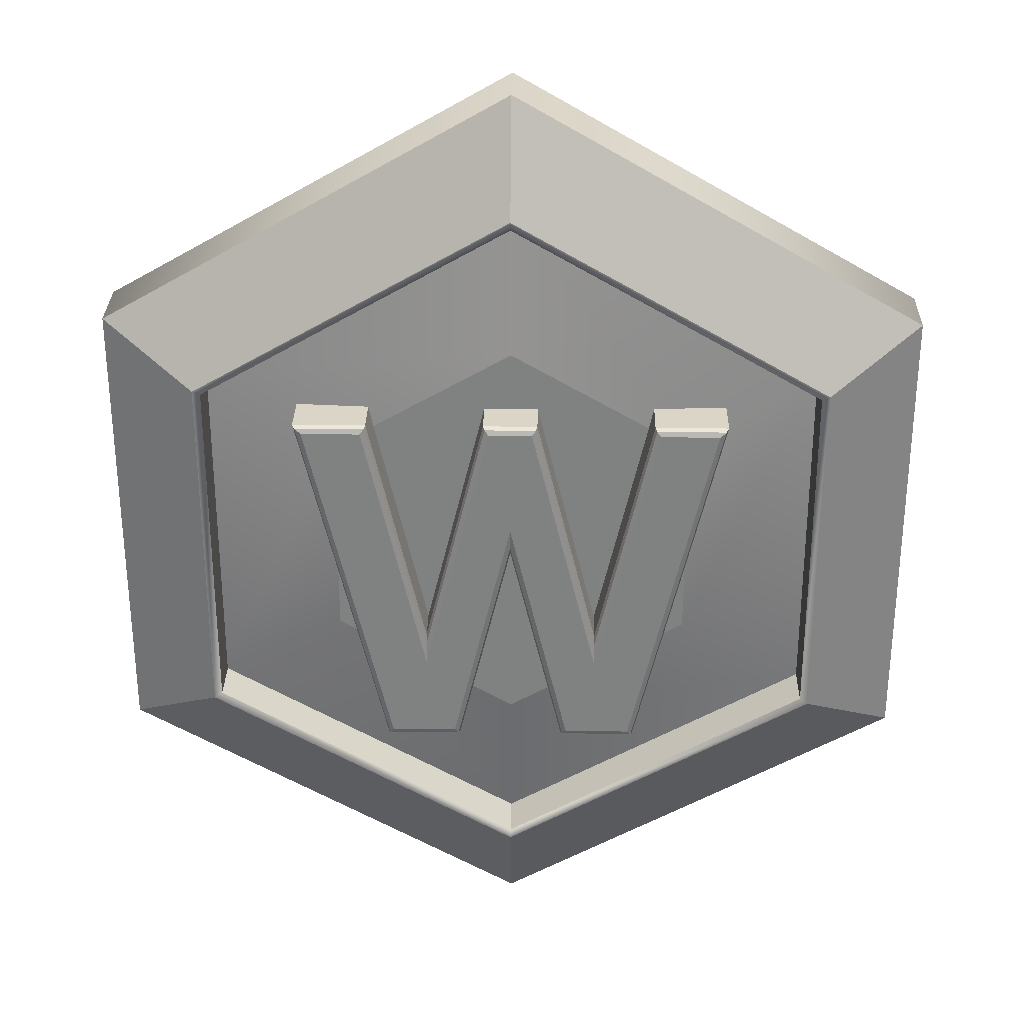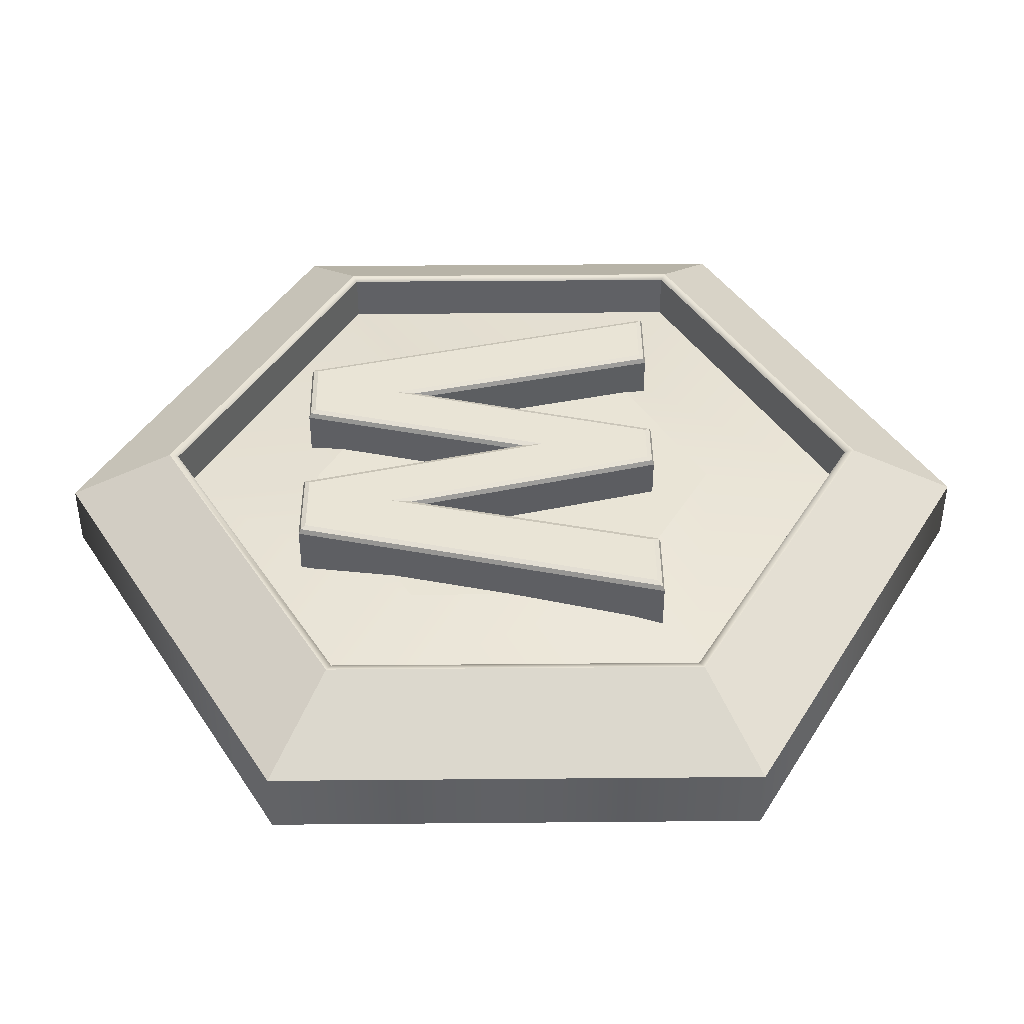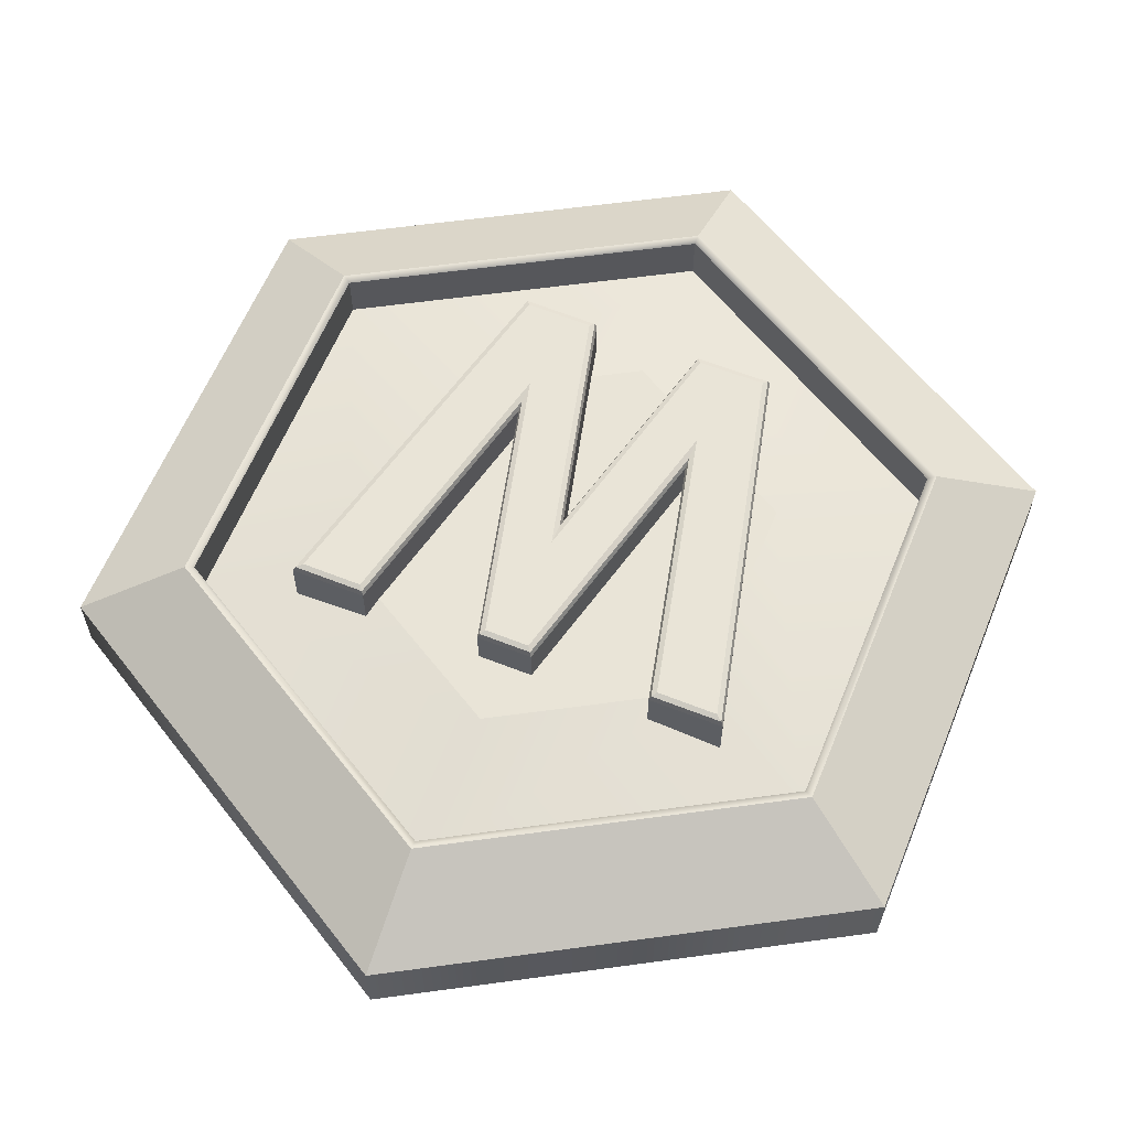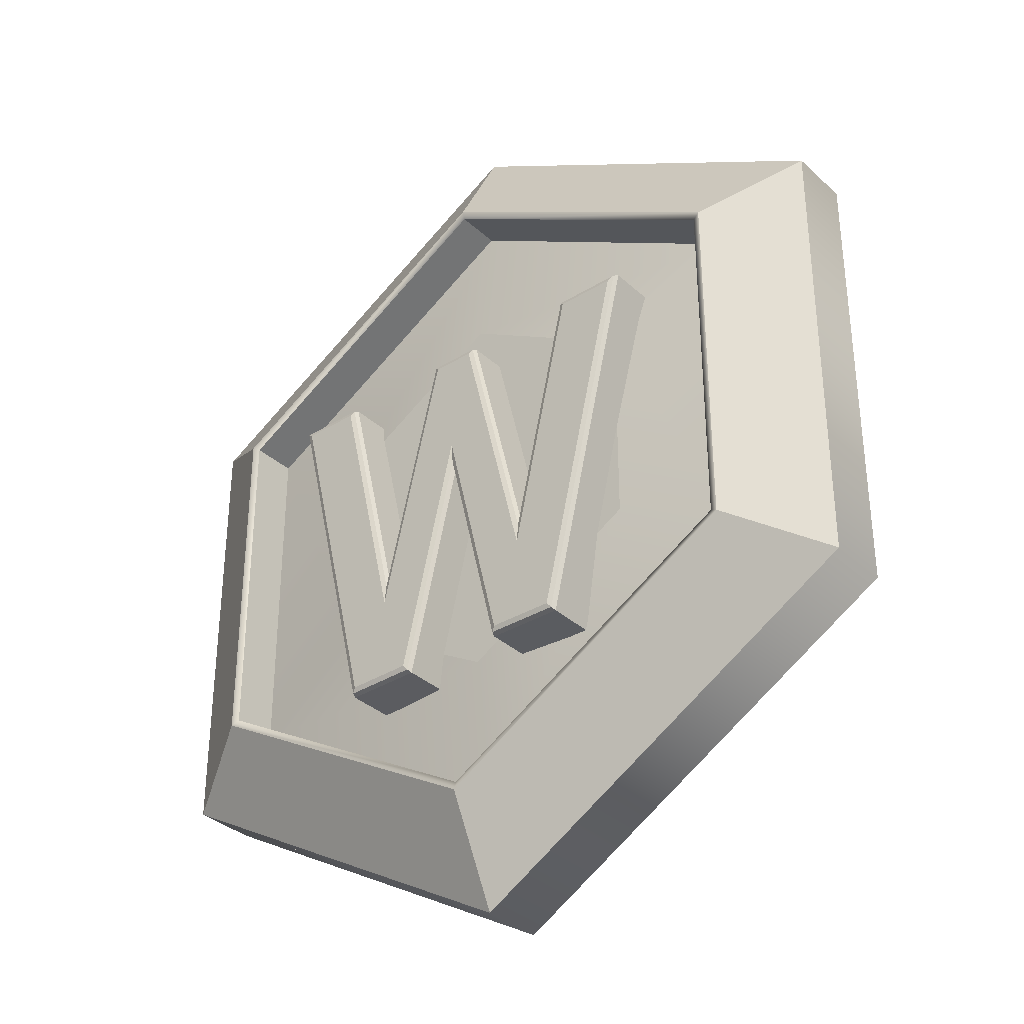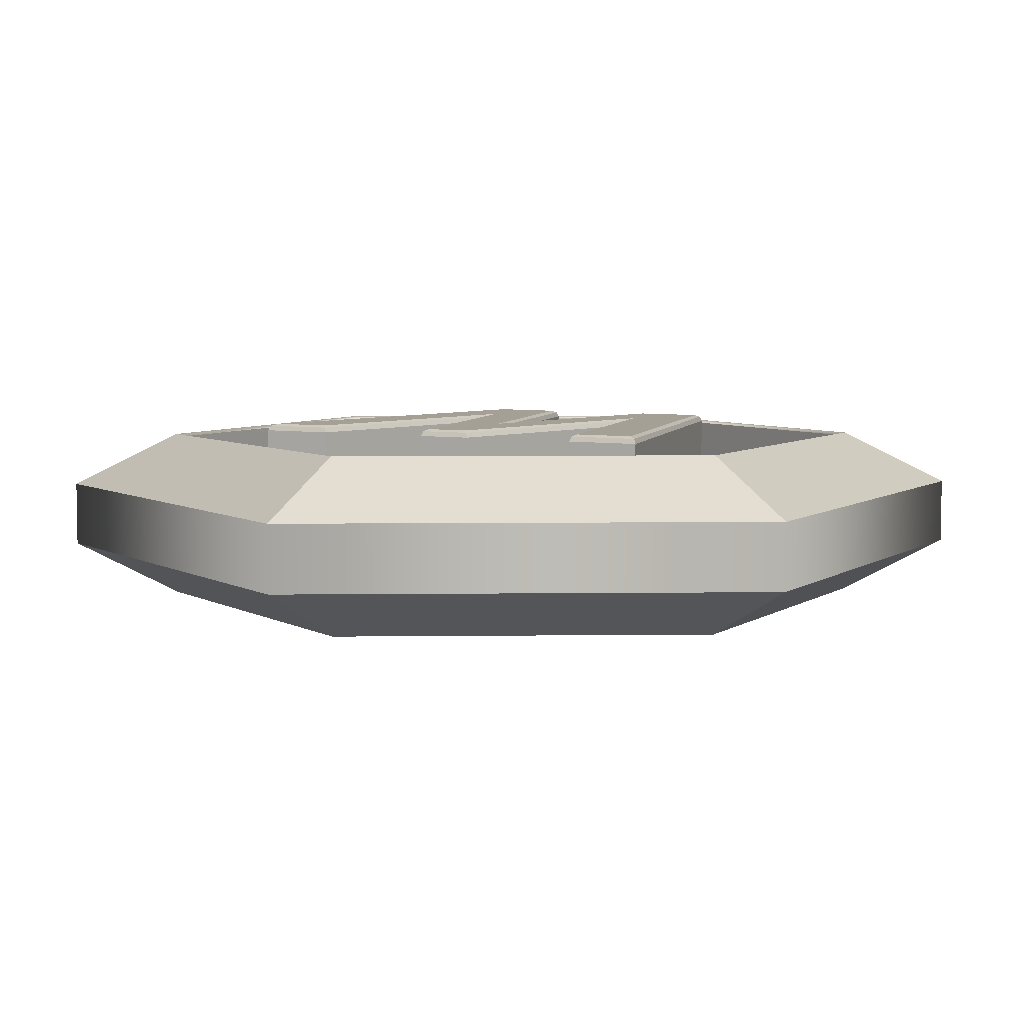
<metadata>
{"format":"obj","ext":"obj","renderer":"f3d","projection":"perspective","resolution":1024,"background":"white","views":[{"elev":29.6,"azim":-178.9,"up":"+Y"},{"elev":42.6,"azim":89.4,"up":"+Z"},{"elev":61.1,"azim":-157.9,"up":"+Z"},{"elev":-34.6,"azim":39.7,"up":"+Y"},{"elev":5.9,"azim":-152.0,"up":"+Z"}]}
</metadata>
<code>
o WCoin_Mesh
v -0.7165 -1.209 0.247
v -1.198 0.8248 0.247
v 0 0.01929 0.247
v 0 0.8248 0.247
v -0.296 -1.206 0.247
v -0.7958 0.8248 0.247
v -0.483 -0.5312 0.247
v -0.1491 0.8248 0.247
v 0.7165 -1.209 0.247
v 1.198 0.8248 0.247
v 0.296 -1.206 0.247
v 0.7958 0.8248 0.247
v 0.483 -0.5312 0.247
v 0.1491 0.8248 0.247
v -0.7165 -1.209 0.5046
v -0.7078 -1.198 0.5313
v -0.6867 -1.171 0.5424
v -0.3258 -1.168 0.5424
v -0.3048 -1.195 0.5313
v -0.296 -1.206 0.5046
v -0.483 -0.5312 0.5046
v -0.4834 -0.5789 0.5313
v -0.4842 -0.6943 0.5424
v -0.8259 0.787 0.5424
v -0.8046 0.8137 0.5313
v -0.7958 0.8248 0.5046
v -1.15 0.787 0.5424
v -1.184 0.8137 0.5313
v -1.198 0.8248 0.5046
v -0.1491 0.8248 0.5046
v -0.1404 0.8137 0.5313
v -0.1195 0.787 0.5424
v 0 0.1804 0.5424
v 0 0.06647 0.5313
v 0 0.01929 0.5046
v 0 0.8248 0.5046
v 0 0.8137 0.5313
v 0 0.787 0.5424
v 0.7165 -1.209 0.5046
v 0.7078 -1.198 0.5313
v 0.6867 -1.171 0.5424
v 1.15 0.787 0.5424
v 1.184 0.8137 0.5313
v 1.198 0.8248 0.5046
v 0.8259 0.787 0.5424
v 0.8046 0.8137 0.5313
v 0.7958 0.8248 0.5046
v 0.4842 -0.6943 0.5424
v 0.4834 -0.5789 0.5313
v 0.483 -0.5312 0.5046
v 0.296 -1.206 0.5046
v 0.3048 -1.195 0.5313
v 0.3258 -1.168 0.5424
v 0.1491 0.8248 0.5046
v 0.1404 0.8137 0.5313
v 0.1195 0.787 0.5424
v -1.742 1.005 0.4754
v -0.000308 2.011 0.4754
v 1.742 1.006 0.4754
v 1.742 -1.005 0.4754
v 0.000307 -2.011 0.4754
v -1.742 -1.006 0.4754
v -2.257 1.303 0.1786
v -0.000399 2.606 0.1786
v 2.257 1.303 0.1786
v 2.257 -1.303 0.1786
v 0.000398 -2.606 0.1786
v -2.257 -1.303 0.1786
v -1.699 0.9808 0.2006
v -0.0003 1.962 0.2006
v 1.699 0.9813 0.2006
v 1.699 -0.9808 0.2006
v 0.0003 -1.962 0.2006
v -1.699 -0.9813 0.2006
v -1.001 0.5776 0.2947
v -0.000177 1.155 0.2947
v 0 -0 0.2947
v 1.001 0.5779 0.2947
v 1.001 -0.5776 0.2947
v 0.000176 -1.155 0.2947
v -1.001 -0.5779 0.2947
v -1.699 0.9808 0.4617
v -0.0003 1.962 0.4617
v 1.699 0.9813 0.4617
v 1.699 -0.9808 0.4617
v 0.0003 -1.962 0.4617
v -1.699 -0.9813 0.4617
v -0.7165 -1.209 -0.247
v -1.198 0.8248 -0.247
v 0 0.01929 -0.247
v 0 0.8248 -0.247
v -0.296 -1.206 -0.247
v -0.7958 0.8248 -0.247
v -0.483 -0.5312 -0.247
v -0.1491 0.8248 -0.247
v 0.7165 -1.209 -0.247
v 1.198 0.8248 -0.247
v 0.296 -1.206 -0.247
v 0.7958 0.8248 -0.247
v 0.483 -0.5312 -0.247
v 0.1491 0.8248 -0.247
v -0.7165 -1.209 -0.5046
v -0.7078 -1.198 -0.5313
v -0.6867 -1.171 -0.5424
v -0.3258 -1.168 -0.5424
v -0.3048 -1.195 -0.5313
v -0.296 -1.206 -0.5046
v -0.483 -0.5312 -0.5046
v -0.4834 -0.5789 -0.5313
v -0.4842 -0.6943 -0.5424
v -0.8259 0.787 -0.5424
v -0.8046 0.8137 -0.5313
v -0.7958 0.8248 -0.5046
v -1.15 0.787 -0.5424
v -1.184 0.8137 -0.5313
v -1.198 0.8248 -0.5046
v -0.1491 0.8248 -0.5046
v -0.1404 0.8137 -0.5313
v -0.1195 0.787 -0.5424
v 0 0.1804 -0.5424
v 0 0.06647 -0.5313
v 0 0.01929 -0.5046
v 0 0.8248 -0.5046
v 0 0.8137 -0.5313
v 0 0.787 -0.5424
v 0.7165 -1.209 -0.5046
v 0.7078 -1.198 -0.5313
v 0.6867 -1.171 -0.5424
v 1.15 0.787 -0.5424
v 1.184 0.8137 -0.5313
v 1.198 0.8248 -0.5046
v 0.8259 0.787 -0.5424
v 0.8046 0.8137 -0.5313
v 0.7958 0.8248 -0.5046
v 0.4842 -0.6943 -0.5424
v 0.4834 -0.5789 -0.5313
v 0.483 -0.5312 -0.5046
v 0.296 -1.206 -0.5046
v 0.3048 -1.195 -0.5313
v 0.3258 -1.168 -0.5424
v 0.1491 0.8248 -0.5046
v 0.1404 0.8137 -0.5313
v 0.1195 0.787 -0.5424
v -1.742 1.005 -0.4754
v -0.000308 2.011 -0.4754
v 1.742 1.006 -0.4754
v 1.742 -1.005 -0.4754
v 0.000307 -2.011 -0.4754
v -1.742 -1.006 -0.4754
v -2.257 1.303 -0.1786
v -0.000399 2.606 -0.1786
v 2.257 1.303 -0.1786
v 2.257 -1.303 -0.1786
v 0.000398 -2.606 -0.1786
v -2.257 -1.303 -0.1786
v -1.699 0.9808 -0.2006
v -0.0003 1.962 -0.2006
v 1.699 0.9813 -0.2006
v 1.699 -0.9808 -0.2006
v 0.0003 -1.962 -0.2006
v -1.699 -0.9813 -0.2006
v -1.001 0.5776 -0.2947
v -0.000177 1.155 -0.2947
v 0 0 -0.2947
v 1.001 0.5779 -0.2947
v 1.001 -0.5776 -0.2947
v 0.000176 -1.155 -0.2947
v -1.001 -0.5779 -0.2947
v -1.699 0.9808 -0.4617
v -0.0003 1.962 -0.4617
v 1.699 0.9813 -0.4617
v 1.699 -0.9808 -0.4617
v 0.0003 -1.962 -0.4617
v -1.699 -0.9813 -0.4617
v -2.257 1.303 0
v -0.000399 2.606 0
v 2.257 1.303 0
v 2.257 -1.303 -0
v 0.000398 -2.606 -0
v -2.257 -1.303 -0
f 17 16 19 18
f 16 15 20 19
f 23 22 25 24
f 22 21 26 25
f 41 40 43 42
f 40 39 44 43
f 18 23 17
f 17 23 27
f 23 24 27
f 18 33 23
f 38 32 33
f 32 23 33
f 53 41 48
f 41 42 48
f 42 45 48
f 53 48 33
f 38 33 56
f 56 33 48
f 1 5 20 15
f 7 6 26 21
f 6 2 29 26
f 2 1 15 29
f 8 7 21 30
f 5 3 35 20
f 4 8 30 36
f 9 10 44 39
f 10 12 47 44
f 12 13 50 47
f 11 9 39 51
f 14 4 36 54
f 3 11 51 35
f 13 14 54 50
f 18 19 34 33
f 19 20 35 34
f 21 22 31 30
f 22 23 32 31
f 24 25 28 27
f 25 26 29 28
f 15 16 28 29
f 16 17 27 28
f 30 31 37 36
f 31 32 38 37
f 36 37 55 54
f 37 38 56 55
f 39 40 52 51
f 40 41 53 52
f 42 43 46 45
f 43 44 47 46
f 45 46 49 48
f 46 47 50 49
f 33 34 52 53
f 34 35 51 52
f 48 49 55 56
f 49 50 54 55
f 83 82 69 70
f 84 83 70 71
f 85 84 71 72
f 86 85 72 73
f 87 86 73 74
f 82 87 74 69
f 104 105 106 103
f 103 106 107 102
f 110 111 112 109
f 109 112 113 108
f 128 129 130 127
f 127 130 131 126
f 105 104 110
f 104 114 110
f 110 114 111
f 105 110 120
f 125 120 119
f 119 120 110
f 140 135 128
f 128 135 129
f 129 135 132
f 140 120 135
f 125 143 120
f 143 135 120
f 88 102 107 92
f 94 108 113 93
f 93 113 116 89
f 89 116 102 88
f 95 117 108 94
f 92 107 122 90
f 91 123 117 95
f 96 126 131 97
f 97 131 134 99
f 99 134 137 100
f 98 138 126 96
f 101 141 123 91
f 90 122 138 98
f 100 137 141 101
f 105 120 121 106
f 106 121 122 107
f 108 117 118 109
f 109 118 119 110
f 111 114 115 112
f 112 115 116 113
f 102 116 115 103
f 103 115 114 104
f 117 123 124 118
f 118 124 125 119
f 123 141 142 124
f 124 142 143 125
f 126 138 139 127
f 127 139 140 128
f 129 132 133 130
f 130 133 134 131
f 132 135 136 133
f 133 136 137 134
f 120 140 139 121
f 121 139 138 122
f 135 143 142 136
f 136 142 141 137
f 170 157 156 169
f 171 158 157 170
f 172 159 158 171
f 173 160 159 172
f 174 161 160 173
f 169 156 161 174
f 57 58 64 63
f 58 59 65 64
f 59 60 66 65
f 60 61 67 66
f 61 62 68 67
f 62 57 63 68
f 76 75 77
f 78 76 77
f 79 78 77
f 80 79 77
f 81 80 77
f 75 81 77
f 70 69 75 76
f 71 70 76 78
f 72 71 78 79
f 73 72 79 80
f 74 73 80 81
f 69 74 81 75
f 57 62 87 82
f 59 58 83 84
f 60 59 84 85
f 61 60 85 86
f 62 61 86 87
f 65 66 178 177
f 63 64 176 175
f 68 63 175 180
f 66 67 179 178
f 64 65 177 176
f 67 68 180 179
f 58 57 82 83
f 144 150 151 145
f 145 151 152 146
f 146 152 153 147
f 147 153 154 148
f 148 154 155 149
f 149 155 150 144
f 163 164 162
f 165 164 163
f 166 164 165
f 167 164 166
f 168 164 167
f 162 164 168
f 157 163 162 156
f 158 165 163 157
f 159 166 165 158
f 160 167 166 159
f 161 168 167 160
f 156 162 168 161
f 144 169 174 149
f 146 171 170 145
f 147 172 171 146
f 148 173 172 147
f 149 174 173 148
f 152 177 178 153
f 150 175 176 151
f 155 180 175 150
f 153 178 179 154
f 151 176 177 152
f 154 179 180 155
f 145 170 169 144
o WCoin.001_Mesh.002
v -0.7165 -1.209 -0.06469
v -1.198 0.8248 -0.06469
v 0 0.01929 -0.06469
v 0 0.8248 -0.06469
v -0.296 -1.206 -0.06469
v -0.7958 0.8248 -0.06469
v -0.483 -0.5312 -0.06469
v -0.1491 0.8248 -0.06469
v 0.7165 -1.209 -0.06469
v 1.198 0.8248 -0.06469
v 0.296 -1.206 -0.06469
v 0.7958 0.8248 -0.06469
v 0.483 -0.5312 -0.06469
v 0.1491 0.8248 -0.06469
v -0.7165 -1.209 -0.3222
v -0.7078 -1.198 -0.349
v -0.6867 -1.171 -0.3601
v -0.3258 -1.168 -0.3601
v -0.3048 -1.195 -0.349
v -0.296 -1.206 -0.3222
v -0.483 -0.5312 -0.3222
v -0.4834 -0.5789 -0.349
v -0.4842 -0.6943 -0.3601
v -0.8259 0.787 -0.3601
v -0.8046 0.8137 -0.349
v -0.7958 0.8248 -0.3222
v -1.15 0.787 -0.3601
v -1.184 0.8137 -0.349
v -1.198 0.8248 -0.3222
v -0.1491 0.8248 -0.3222
v -0.1404 0.8137 -0.349
v -0.1195 0.787 -0.3601
v 0 0.1804 -0.3601
v 0 0.06647 -0.349
v 0 0.01929 -0.3222
v 0 0.8248 -0.3222
v 0 0.8137 -0.349
v 0 0.787 -0.3601
v 0.7165 -1.209 -0.3222
v 0.7078 -1.198 -0.349
v 0.6867 -1.171 -0.3601
v 1.15 0.787 -0.3601
v 1.184 0.8137 -0.349
v 1.198 0.8248 -0.3222
v 0.8259 0.787 -0.3601
v 0.8046 0.8137 -0.349
v 0.7958 0.8248 -0.3222
v 0.4842 -0.6943 -0.3601
v 0.4834 -0.5789 -0.349
v 0.483 -0.5312 -0.3222
v 0.296 -1.206 -0.3222
v 0.3048 -1.195 -0.349
v 0.3258 -1.168 -0.3601
v 0.1491 0.8248 -0.3222
v 0.1404 0.8137 -0.349
v 0.1195 0.787 -0.3601
v -1.742 1.005 -0.2931
v -0.000308 2.011 -0.2931
v 1.742 1.006 -0.2931
v 1.742 -1.005 -0.2931
v 0.000307 -2.011 -0.2931
v -1.742 -1.006 -0.2931
v -2.257 1.303 0.003755
v -0.000399 2.606 0.003755
v 2.257 1.303 0.003755
v 2.257 -1.303 0.003755
v 0.000398 -2.606 0.003755
v -2.257 -1.303 0.003755
v -1.699 0.9808 -0.0183
v -0.0003 1.962 -0.0183
v 1.699 0.9813 -0.0183
v 1.699 -0.9808 -0.0183
v 0.0003 -1.962 -0.0183
v -1.699 -0.9813 -0.0183
v -1.001 0.5776 -0.1124
v -0.000177 1.155 -0.1124
v 0 0 -0.1124
v 1.001 0.5779 -0.1124
v 1.001 -0.5776 -0.1124
v 0.000176 -1.155 -0.1124
v -1.001 -0.5779 -0.1124
v -1.713 0.9888 -0.2931
v -1.699 0.9808 -0.2794
v -0.000302 1.978 -0.2931
v -0.0003 1.962 -0.2794
v 1.713 0.9893 -0.2931
v 1.699 0.9813 -0.2794
v 1.713 -0.9888 -0.2931
v 1.699 -0.9808 -0.2794
v 0.000302 -1.978 -0.2931
v 0.0003 -1.962 -0.2794
v -1.713 -0.9893 -0.2931
v -1.699 -0.9813 -0.2794
f 197 198 199 196
f 196 199 200 195
f 203 204 205 202
f 202 205 206 201
f 221 222 223 220
f 220 223 224 219
f 198 197 203
f 197 207 203
f 203 207 204
f 198 203 213
f 218 213 212
f 212 213 203
f 233 228 221
f 221 228 222
f 222 228 225
f 233 213 228
f 218 236 213
f 236 228 213
f 181 195 200 185
f 187 201 206 186
f 186 206 209 182
f 182 209 195 181
f 188 210 201 187
f 185 200 215 183
f 184 216 210 188
f 189 219 224 190
f 190 224 227 192
f 192 227 230 193
f 191 231 219 189
f 194 234 216 184
f 183 215 231 191
f 193 230 234 194
f 198 213 214 199
f 199 214 215 200
f 201 210 211 202
f 202 211 212 203
f 204 207 208 205
f 205 208 209 206
f 195 209 208 196
f 196 208 207 197
f 210 216 217 211
f 211 217 218 212
f 216 234 235 217
f 217 235 236 218
f 219 231 232 220
f 220 232 233 221
f 222 225 226 223
f 223 226 227 224
f 225 228 229 226
f 226 229 230 227
f 213 233 232 214
f 214 232 231 215
f 228 236 235 229
f 229 235 234 230
f 265 250 249 263
f 267 251 250 265
f 269 252 251 267
f 271 253 252 269
f 273 254 253 271
f 263 249 254 273
f 237 243 244 238
f 238 244 245 239
f 239 245 246 240
f 240 246 247 241
f 241 247 248 242
f 242 248 243 237
f 256 257 255
f 258 257 256
f 259 257 258
f 260 257 259
f 261 257 260
f 255 257 261
f 250 256 255 249
f 251 258 256 250
f 252 259 258 251
f 253 260 259 252
f 254 261 260 253
f 249 255 261 254
f 262 264 265 263
f 263 273 272 262
f 264 266 267 265
f 266 268 269 267
f 268 270 271 269
f 270 272 273 271
f 238 264 262 237
f 239 266 264 238
f 240 268 266 239
f 241 270 268 240
f 242 272 270 241
f 237 262 272 242

</code>
